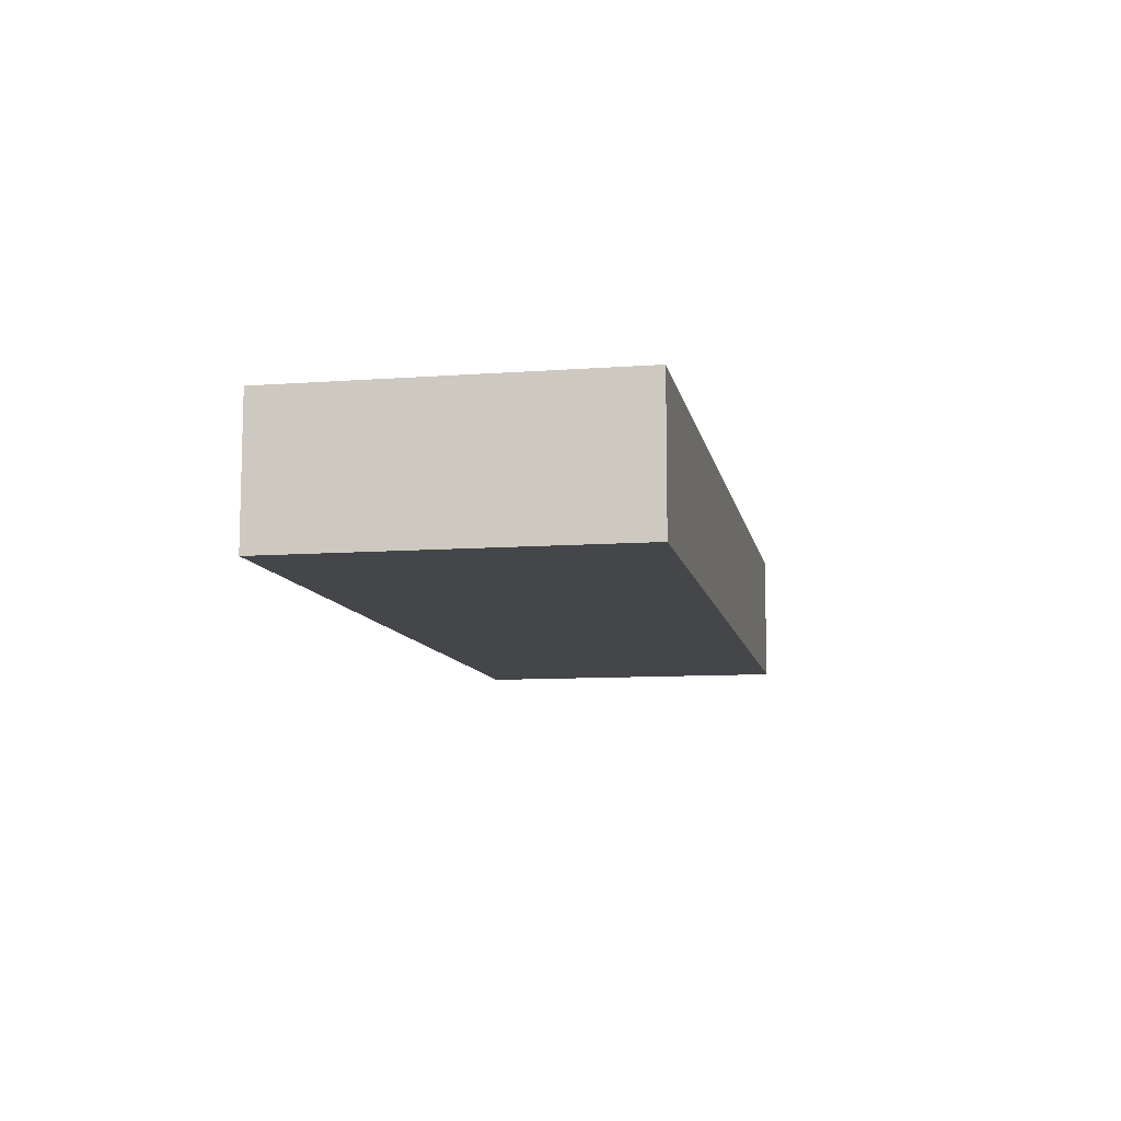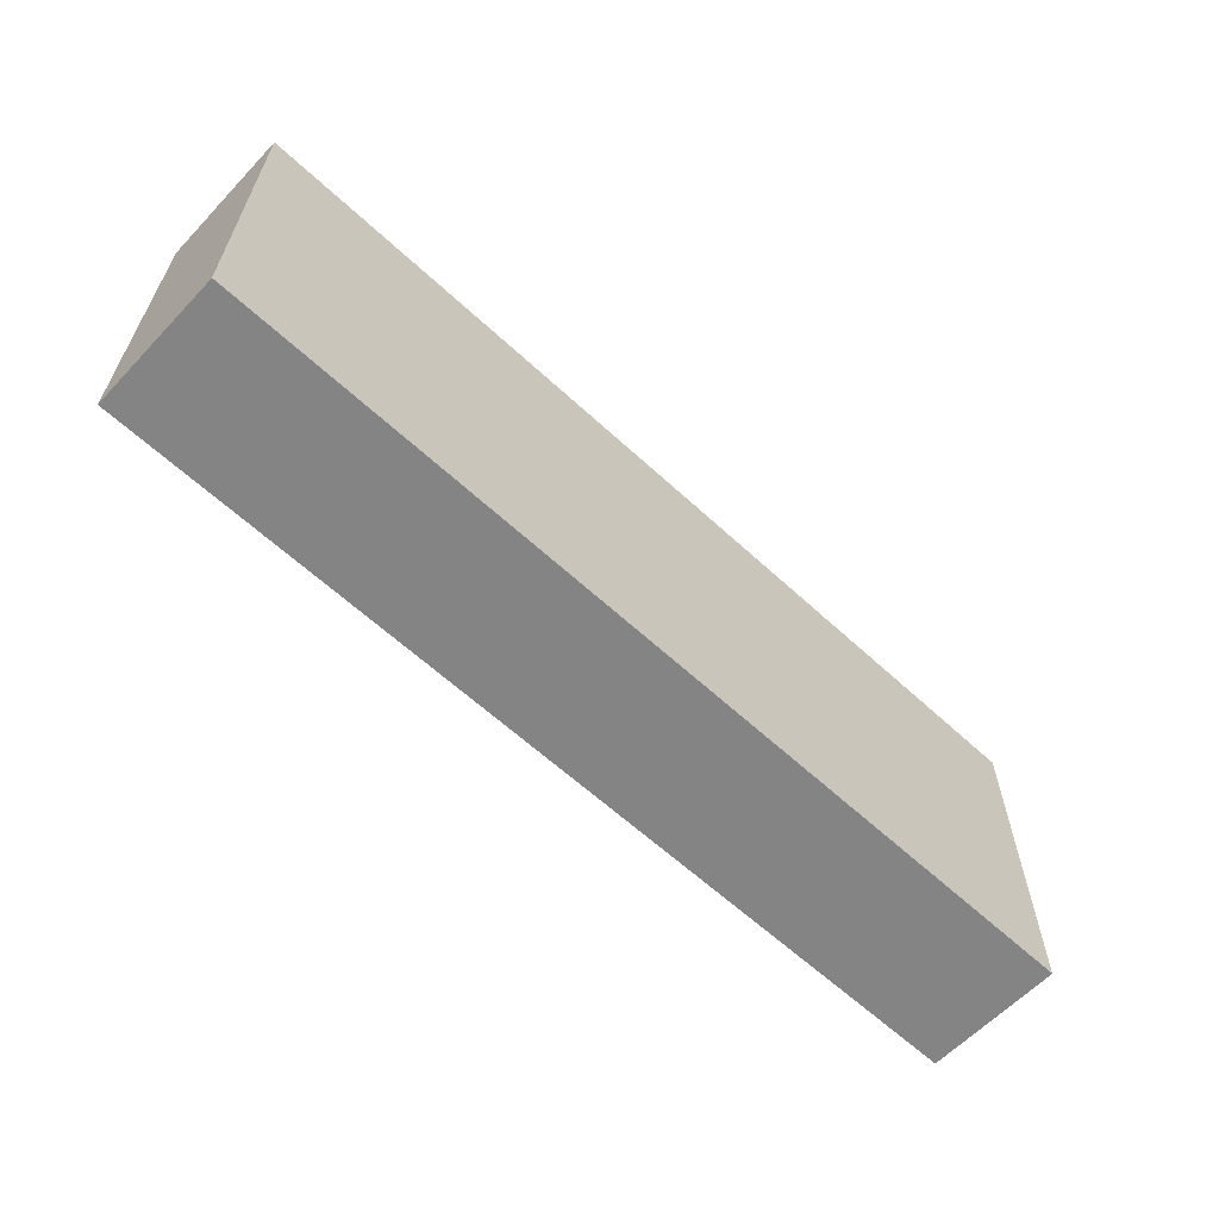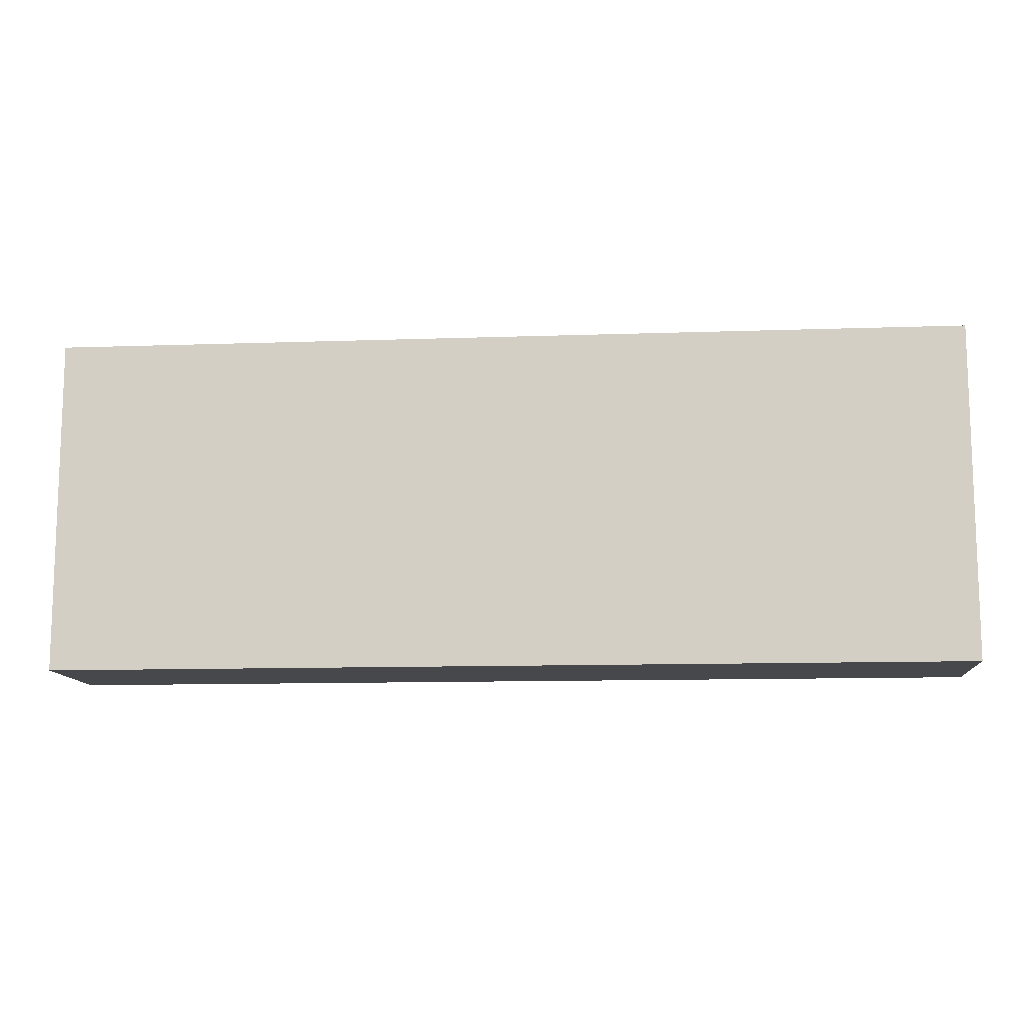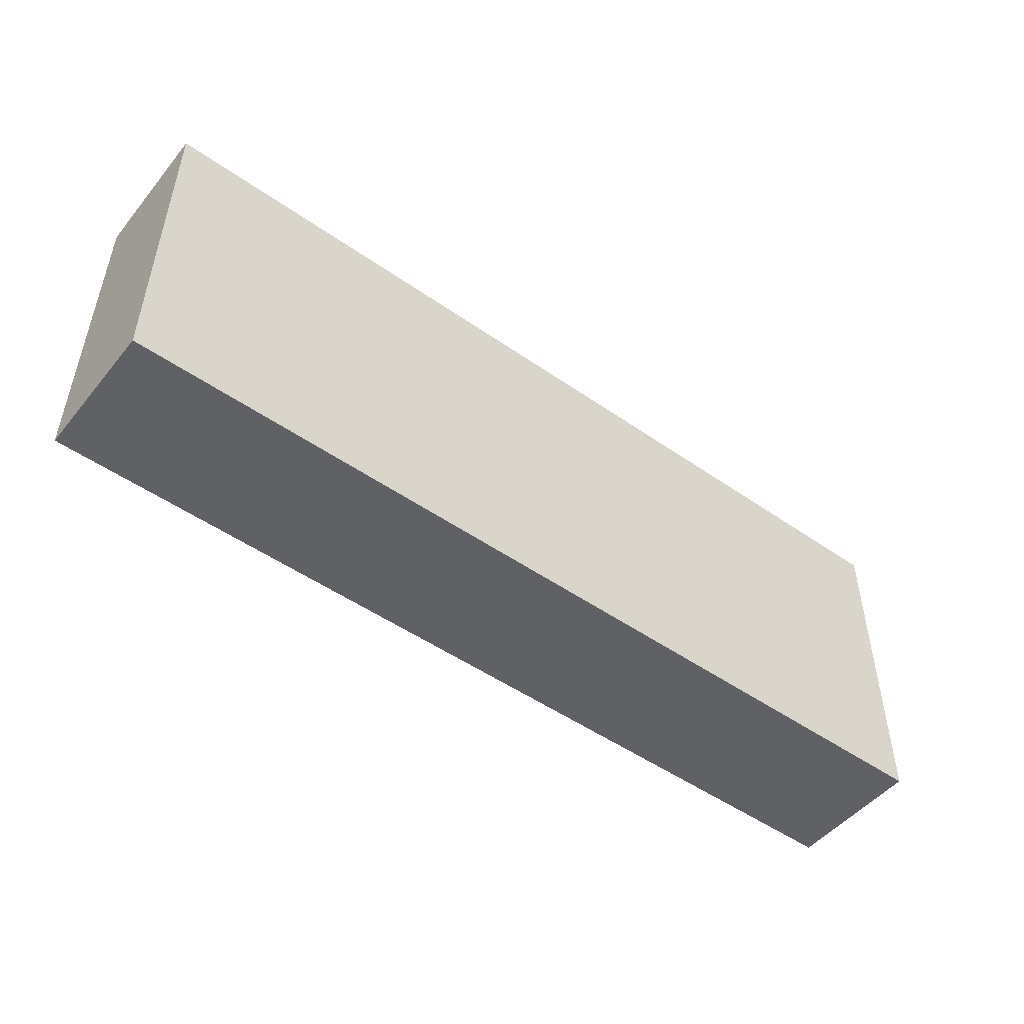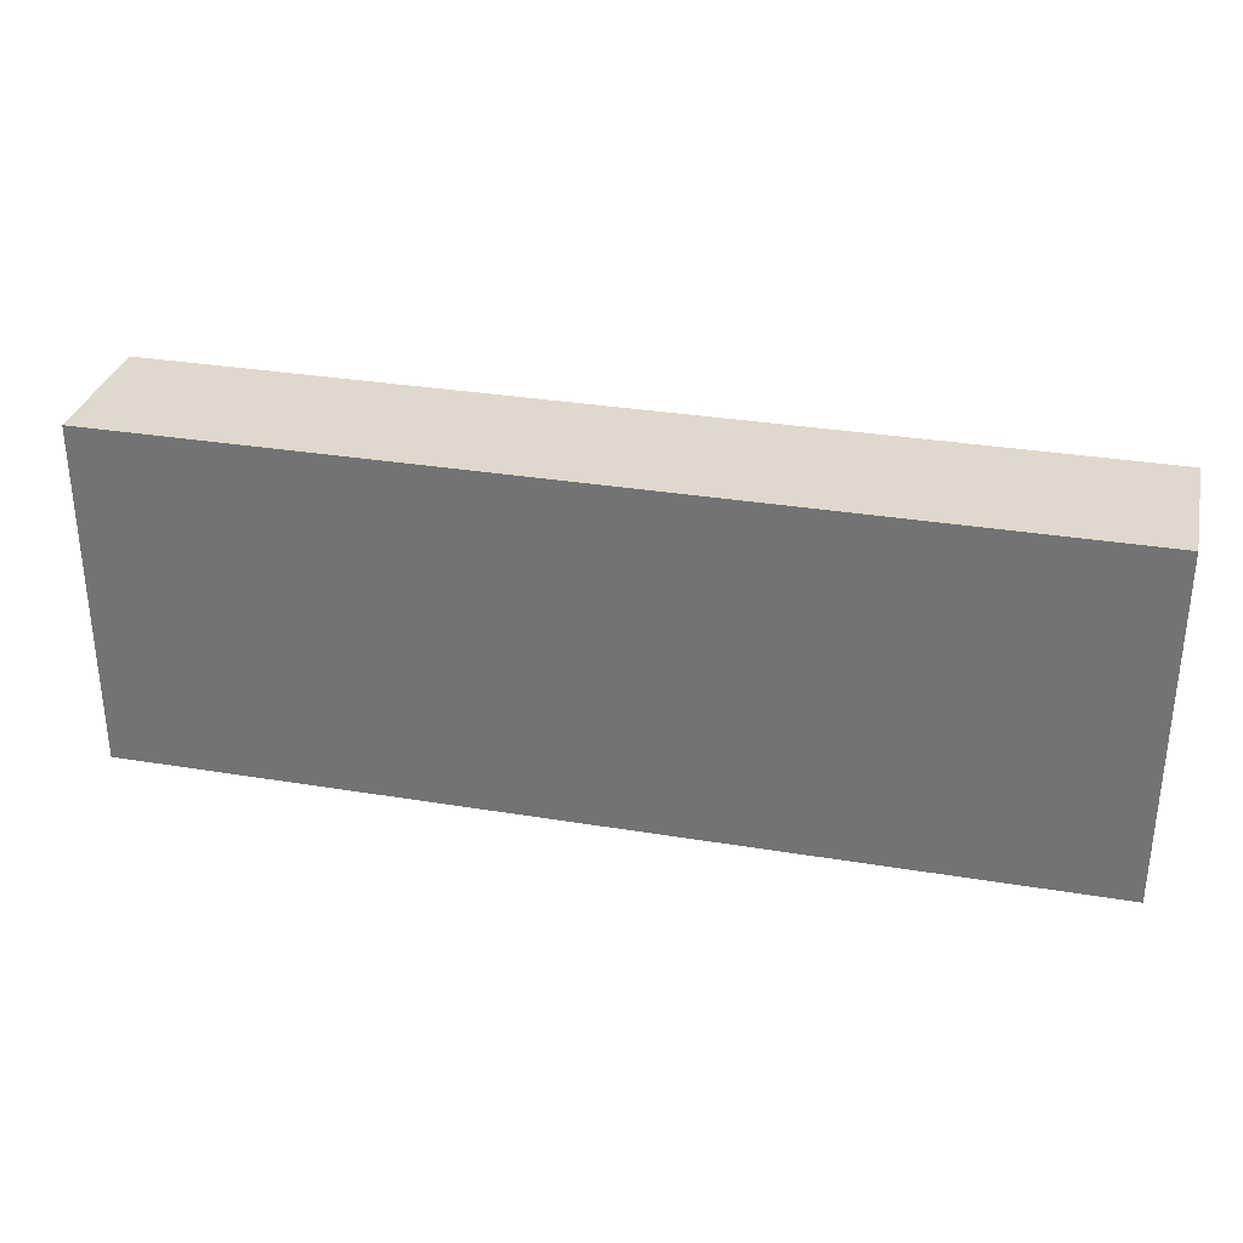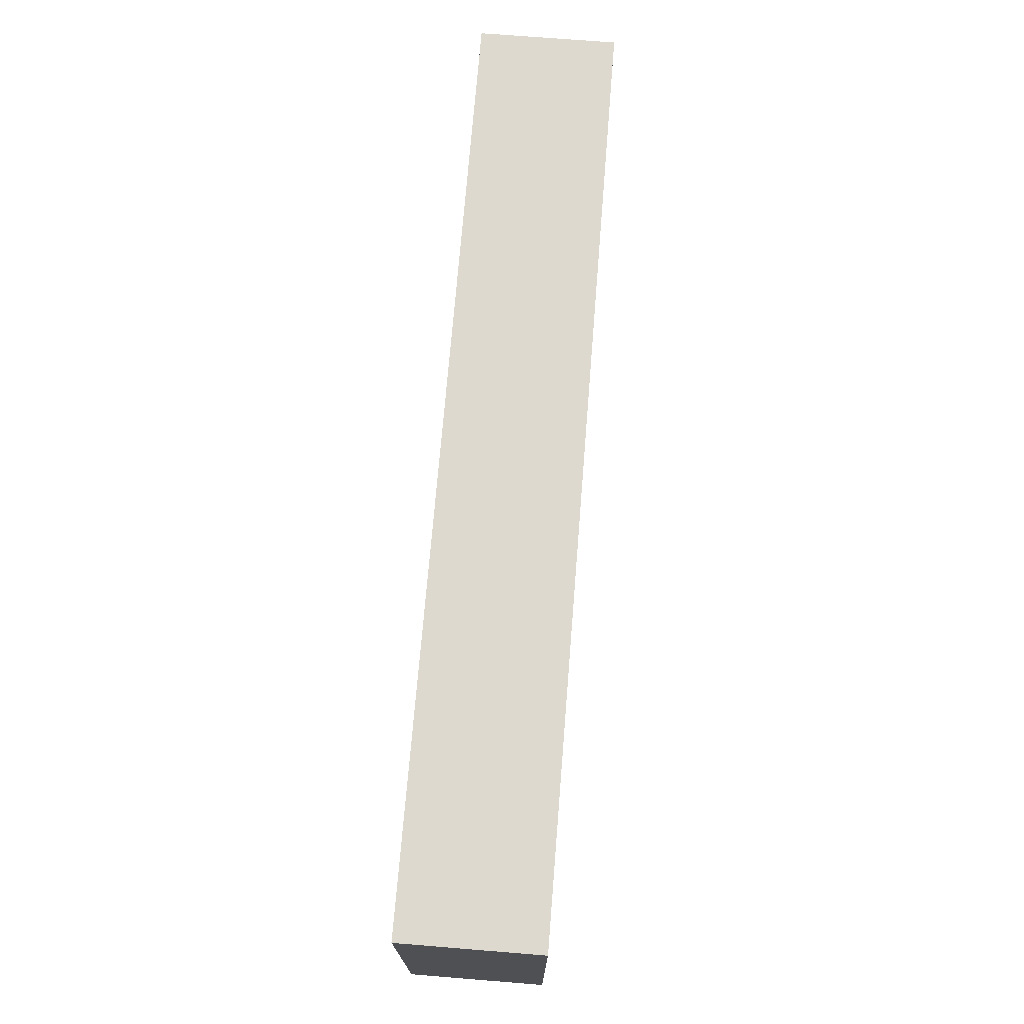
<metadata>
{"format":"obj","ext":"obj","renderer":"f3d","projection":"perspective","resolution":1024,"background":"white","views":[{"elev":-9.7,"azim":100.7,"up":"+Z"},{"elev":-61.4,"azim":136.7,"up":"+Y"},{"elev":-11.6,"azim":4.8,"up":"+Y"},{"elev":-49.5,"azim":142.3,"up":"+Y"},{"elev":31.9,"azim":-166.9,"up":"+Y"},{"elev":71.4,"azim":94.6,"up":"+Y"}]}
</metadata>
<code>
v 0.01999 -0.02457 0.00254
v 0.01999 -0.03706 0.00254
v 0.01999 -0.03706 -0.00254
v -0.01416 -0.02457 -0.00254
v -0.01416 -0.02457 0.00254
v -0.01416 -0.03706 0.00254
v 0.01999 -0.02457 -0.00254
v -0.01416 -0.03706 -0.00254
f 1 2 3
f 5 2 1
f 5 1 4
f 6 3 2
f 6 5 4
f 6 2 5
f 7 1 3
f 7 3 4
f 7 4 1
f 8 6 4
f 8 4 3
f 8 3 6

</code>
